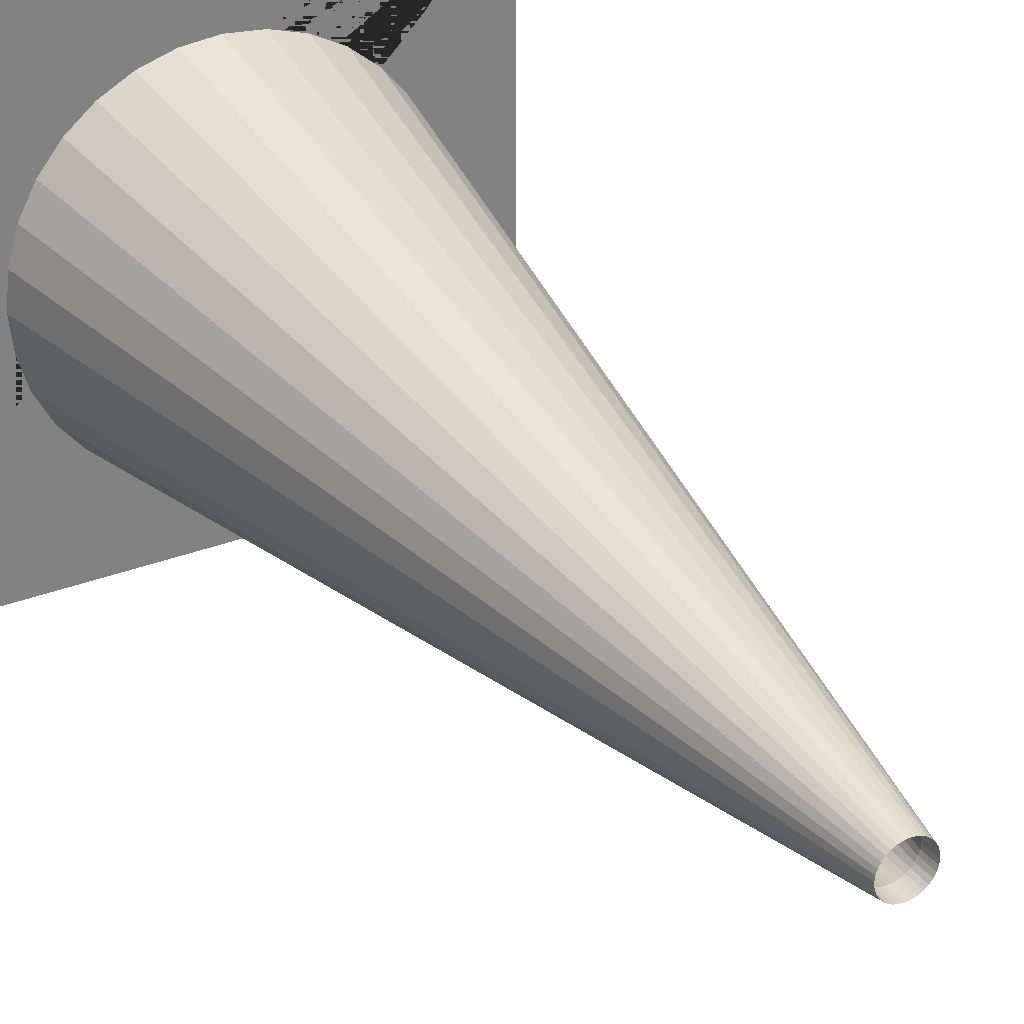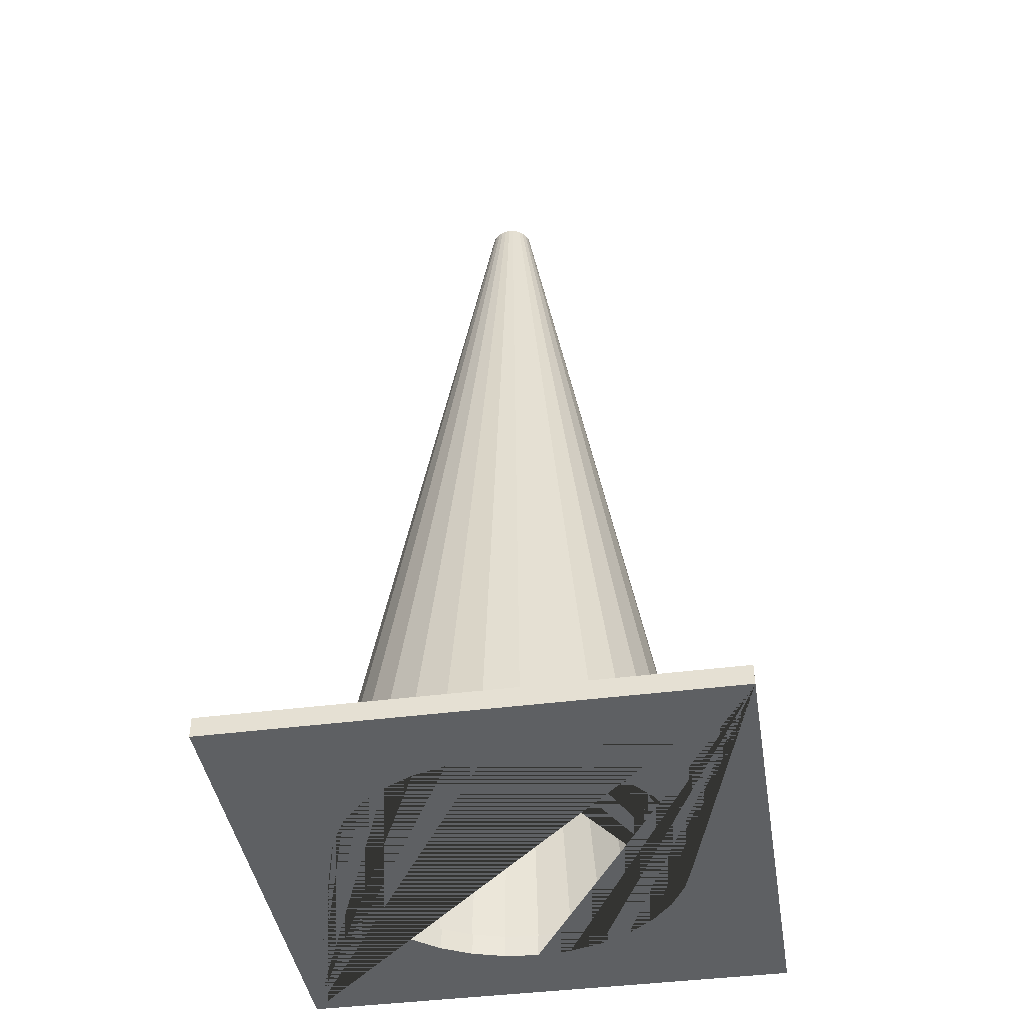
<metadata>
{"format":"obj","ext":"obj","renderer":"f3d","projection":"perspective","resolution":1024,"background":"white","views":[{"elev":30.7,"azim":150.6,"up":"+Z"},{"elev":-42.2,"azim":98.9,"up":"+Y"}]}
</metadata>
<code>
o TRAFFIC-CONE_Circle.001
v 0 0.08562 -0.7432
v -0.145 0.08562 -0.7289
v -0.2844 0.08562 -0.6866
v -0.4129 0.08562 -0.618
v -0.5255 0.08562 -0.5255
v -0.618 0.08562 -0.4129
v -0.6866 0.08562 -0.2844
v -0.7289 0.08562 -0.145
v -0.7432 0.08562 -0
v -0.7289 0.08562 0.145
v -0.6866 0.08562 0.2844
v -0.618 0.08562 0.4129
v -0.5255 0.08562 0.5255
v -0.4129 0.08562 0.618
v -0.2844 0.08562 0.6866
v -0.145 0.08562 0.7289
v 0 0.08562 0.7432
v 0.145 0.08562 0.7289
v 0.2844 0.08562 0.6866
v 0.4129 0.08562 0.618
v 0.5255 0.08562 0.5255
v 0.618 0.08562 0.4129
v 0.6866 0.08562 0.2844
v 0.7289 0.08562 0.145
v 0.7432 0.08562 -1e-06
v 0.7289 0.08562 -0.145
v 0.6866 0.08562 -0.2844
v 0.618 0.08562 -0.4129
v 0.5255 0.08562 -0.5255
v 0.4129 0.08562 -0.618
v 0.2844 0.08562 -0.6866
v 0.145 0.08562 -0.7289
v -0 3.664 -0.09125
v -0.0178 3.664 -0.0895
v -0.03492 3.664 -0.08431
v -0.0507 3.664 -0.07587
v -0.06452 3.664 -0.06452
v -0.07587 3.664 -0.0507
v -0.08431 3.664 -0.03492
v -0.0895 3.664 -0.0178
v -0.09125 3.664 -0
v -0.0895 3.664 0.0178
v -0.08431 3.664 0.03492
v -0.07587 3.664 0.0507
v -0.06452 3.664 0.06452
v -0.0507 3.664 0.07587
v -0.03492 3.664 0.08431
v -0.0178 3.664 0.0895
v -0 3.664 0.09125
v 0.0178 3.664 0.0895
v 0.03492 3.664 0.08431
v 0.0507 3.664 0.07587
v 0.06452 3.664 0.06452
v 0.07587 3.664 0.0507
v 0.08431 3.664 0.03492
v 0.0895 3.664 0.0178
v 0.09125 3.664 -0
v 0.0895 3.664 -0.0178
v 0.08431 3.664 -0.03492
v 0.07587 3.664 -0.0507
v 0.06452 3.664 -0.06452
v 0.0507 3.664 -0.07587
v 0.03492 3.664 -0.08431
v 0.0178 3.664 -0.0895
v -0 0.08763 -0.7141
v -0.1393 0.08763 -0.7004
v -0.2733 0.08763 -0.6598
v -0.3968 0.08763 -0.5938
v -0.505 0.08763 -0.505
v -0.5938 0.08763 -0.3968
v -0.6598 0.08763 -0.2733
v -0.7004 0.08763 -0.1393
v -0.7141 0.08763 -0
v -0.7004 0.08763 0.1393
v -0.6598 0.08763 0.2733
v -0.5938 0.08763 0.3968
v -0.505 0.08763 0.505
v -0.3968 0.08763 0.5938
v -0.2733 0.08763 0.6598
v -0.1393 0.08763 0.7004
v 0 0.08763 0.7141
v 0.1393 0.08763 0.7004
v 0.2733 0.08763 0.6598
v 0.3968 0.08763 0.5938
v 0.505 0.08763 0.505
v 0.5938 0.08763 0.3968
v 0.6598 0.08763 0.2733
v 0.7004 0.08763 0.1393
v 0.7141 0.08763 -1e-06
v 0.7004 0.08763 -0.1393
v 0.6598 0.08763 -0.2733
v 0.5938 0.08763 -0.3968
v 0.505 0.08763 -0.505
v 0.3968 0.08763 -0.5938
v 0.2733 0.08763 -0.6598
v 0.1393 0.08763 -0.7004
v -0 3.594 -0.08768
v -0.01711 3.594 -0.086
v -0.03355 3.594 -0.08101
v -0.04871 3.594 -0.0729
v -0.062 3.594 -0.062
v -0.0729 3.594 -0.04871
v -0.08101 3.594 -0.03355
v -0.086 3.594 -0.01711
v -0.08768 3.594 -0
v -0.086 3.594 0.0171
v -0.08101 3.594 0.03355
v -0.0729 3.594 0.04871
v -0.062 3.594 0.062
v -0.04871 3.594 0.0729
v -0.03355 3.594 0.08101
v -0.01711 3.594 0.086
v -0 3.594 0.08768
v 0.01711 3.594 0.086
v 0.03355 3.594 0.08101
v 0.04871 3.594 0.0729
v 0.062 3.594 0.062
v 0.0729 3.594 0.04871
v 0.08101 3.594 0.03355
v 0.086 3.594 0.0171
v 0.08768 3.594 -0
v 0.086 3.594 -0.01711
v 0.08101 3.594 -0.03355
v 0.0729 3.594 -0.04871
v 0.062 3.594 -0.062
v 0.04871 3.594 -0.0729
v 0.03355 3.594 -0.08101
v 0.0171 3.594 -0.086
v -0.2733 0.08763 -0.6598
v -0.6501 0.5969 -0
v -0.5569 1.108 -0
v -0.4638 1.619 -0
v -0.3707 2.131 -0
v -0.2775 2.642 -0
v -0.1844 3.153 -0
v -0.1808 3.153 0.03597
v -0.2722 2.642 0.05414
v -0.3635 2.131 0.07231
v -0.4549 1.619 0.09048
v -0.5462 1.108 0.1087
v -0.6376 0.5969 0.1268
v 0.6006 0.5969 0.2488
v 0.5145 1.108 0.2131
v 0.4285 1.619 0.1775
v 0.3424 2.131 0.1418
v 0.2564 2.642 0.1062
v 0.1704 3.153 0.07056
v 0.1808 3.153 0.03597
v 0.2722 2.642 0.05414
v 0.3635 2.131 0.07231
v 0.4549 1.619 0.09048
v 0.5462 1.108 0.1087
v 0.6376 0.5969 0.1268
v -0.1704 3.153 0.07056
v -0.2564 2.642 0.1062
v -0.3424 2.131 0.1418
v -0.4285 1.619 0.1775
v -0.5145 1.108 0.2131
v -0.6006 0.5969 0.2488
v 0.1844 3.153 -0
v 0.2775 2.642 -0
v 0.3707 2.131 -0
v 0.4638 1.619 -1e-06
v 0.5569 1.108 -1e-06
v 0.6501 0.5969 -1e-06
v -0.1533 3.153 0.1024
v -0.2308 2.642 0.1542
v -0.3082 2.131 0.2059
v -0.3856 1.619 0.2577
v -0.4631 1.108 0.3094
v -0.5405 0.5969 0.3612
v 0.1808 3.153 -0.03597
v 0.2722 2.642 -0.05414
v 0.3635 2.131 -0.07231
v 0.4549 1.619 -0.09048
v 0.5462 1.108 -0.1087
v 0.6376 0.5969 -0.1268
v -0.1304 3.153 0.1304
v -0.1962 2.642 0.1962
v -0.2621 2.131 0.2621
v -0.328 1.619 0.328
v -0.3938 1.108 0.3938
v -0.4597 0.5969 0.4597
v 0.1704 3.153 -0.07056
v 0.2564 2.642 -0.1062
v 0.3424 2.131 -0.1418
v 0.4285 1.619 -0.1775
v 0.5145 1.108 -0.2131
v 0.6006 0.5969 -0.2488
v -0.1024 3.153 0.1533
v -0.1542 2.642 0.2308
v -0.2059 2.131 0.3082
v -0.2577 1.619 0.3856
v -0.3094 1.108 0.4631
v -0.3612 0.5969 0.5405
v 0.1533 3.153 -0.1024
v 0.2308 2.642 -0.1542
v 0.3082 2.131 -0.2059
v 0.3856 1.619 -0.2577
v 0.4631 1.108 -0.3094
v 0.5405 0.5969 -0.3612
v -0.07056 3.153 0.1704
v -0.1062 2.642 0.2564
v -0.1418 2.131 0.3424
v -0.1775 1.619 0.4285
v -0.2131 1.108 0.5145
v -0.2488 0.5969 0.6006
v -0 0.5969 -0.6501
v -0 1.108 -0.5569
v -0 1.619 -0.4638
v -0 2.131 -0.3707
v -0 2.642 -0.2775
v -0 3.153 -0.1844
v -0.03597 3.153 -0.1808
v -0.05414 2.642 -0.2722
v -0.07231 2.131 -0.3635
v -0.09048 1.619 -0.4549
v -0.1087 1.108 -0.5462
v -0.1268 0.5969 -0.6376
v 0.1304 3.153 -0.1304
v 0.1962 2.642 -0.1962
v 0.2621 2.131 -0.2621
v 0.328 1.619 -0.328
v 0.3938 1.108 -0.3938
v 0.4597 0.5969 -0.4597
v -0.03597 3.153 0.1808
v -0.05414 2.642 0.2722
v -0.07231 2.131 0.3635
v -0.09048 1.619 0.4549
v -0.1087 1.108 0.5462
v -0.1268 0.5969 0.6376
v -0.07056 3.153 -0.1704
v -0.1062 2.642 -0.2564
v -0.1418 2.131 -0.3424
v -0.1775 1.619 -0.4285
v -0.2131 1.108 -0.5145
v -0.2488 0.5969 -0.6006
v 0.1024 3.153 -0.1533
v 0.1542 2.642 -0.2308
v 0.2059 2.131 -0.3082
v 0.2577 1.619 -0.3856
v 0.3094 1.108 -0.4631
v 0.3612 0.5969 -0.5405
v -0 3.153 0.1844
v 0 2.642 0.2775
v 0 2.131 0.3707
v 0 1.619 0.4638
v 0 1.108 0.5569
v 0 0.5969 0.6501
v -0.1024 3.153 -0.1533
v -0.1542 2.642 -0.2308
v -0.2059 2.131 -0.3082
v -0.2577 1.619 -0.3856
v -0.3094 1.108 -0.4631
v -0.3612 0.5969 -0.5405
v 0.07056 3.153 -0.1704
v 0.1062 2.642 -0.2564
v 0.1418 2.131 -0.3424
v 0.1775 1.619 -0.4285
v 0.2131 1.108 -0.5145
v 0.2488 0.5969 -0.6006
v 0.03597 3.153 0.1808
v 0.05414 2.642 0.2722
v 0.07231 2.131 0.3635
v 0.09048 1.619 0.4549
v 0.1087 1.108 0.5462
v 0.1268 0.5969 0.6376
v -0.1304 3.153 -0.1304
v -0.1962 2.642 -0.1962
v -0.2621 2.131 -0.2621
v -0.328 1.619 -0.328
v -0.3938 1.108 -0.3938
v -0.4597 0.5969 -0.4597
v 0.03597 3.153 -0.1808
v 0.05414 2.642 -0.2722
v 0.07231 2.131 -0.3635
v 0.09048 1.619 -0.4549
v 0.1087 1.108 -0.5462
v 0.1268 0.5969 -0.6376
v 0.07056 3.153 0.1704
v 0.1062 2.642 0.2564
v 0.1418 2.131 0.3424
v 0.1775 1.619 0.4285
v 0.2131 1.108 0.5145
v 0.2488 0.5969 0.6006
v -0.1533 3.153 -0.1024
v -0.2308 2.642 -0.1542
v -0.3082 2.131 -0.2059
v -0.3856 1.619 -0.2577
v -0.4631 1.108 -0.3094
v -0.5405 0.5969 -0.3612
v 0.1024 3.153 0.1533
v 0.1542 2.642 0.2308
v 0.2059 2.131 0.3082
v 0.2577 1.619 0.3856
v 0.3094 1.108 0.4631
v 0.3612 0.5969 0.5405
v -0.1704 3.153 -0.07056
v -0.2564 2.642 -0.1062
v -0.3424 2.131 -0.1418
v -0.4285 1.619 -0.1775
v -0.5145 1.108 -0.2131
v -0.6006 0.5969 -0.2488
v 0.1304 3.153 0.1304
v 0.1962 2.642 0.1962
v 0.2621 2.131 0.2621
v 0.328 1.619 0.328
v 0.3938 1.108 0.3938
v 0.4597 0.5969 0.4597
v -0.1808 3.153 -0.03597
v -0.2722 2.642 -0.05414
v -0.3635 2.131 -0.07231
v -0.4549 1.619 -0.09048
v -0.5462 1.108 -0.1087
v -0.6376 0.5969 -0.1268
v 0.1533 3.153 0.1024
v 0.2308 2.642 0.1542
v 0.3082 2.131 0.2059
v 0.3856 1.619 0.2577
v 0.4631 1.108 0.3094
v 0.5405 0.5969 0.3612
v -0.1106 3.558 -0
v 0.1022 3.558 0.04234
v -0 3.558 -0.1106
v -0.1085 3.558 0.02159
v 0.1085 3.558 0.02159
v -0.1022 3.558 0.04234
v 0.1106 3.558 -0
v -0.092 3.558 0.06147
v 0.1085 3.558 -0.02159
v -0.07824 3.558 0.07824
v 0.1022 3.558 -0.04234
v -0.06147 3.558 0.092
v 0.092 3.558 -0.06147
v -0.04234 3.558 0.1022
v -0.02159 3.558 -0.1085
v 0.07824 3.558 -0.07824
v -0.02159 3.558 0.1085
v -0.04234 3.558 -0.1022
v 0.06147 3.558 -0.092
v -0 3.558 0.1106
v -0.06147 3.558 -0.092
v 0.04234 3.558 -0.1022
v 0.02159 3.558 0.1085
v -0.07824 3.558 -0.07824
v 0.02159 3.558 -0.1085
v 0.04234 3.558 0.1022
v -0.092 3.558 -0.06147
v 0.06147 3.558 0.092
v -0.1022 3.558 -0.04234
v 0.07824 3.558 0.07824
v -0.1085 3.558 -0.02159
v 0.092 3.558 0.06147
v -1 0.004667 1
v 1 0.004667 1
v -1 0.004667 -1
v 1 0.004667 -1
v -1 0.08631 1
v 1 0.08631 1
v -1 0.08631 -1
v 1 0.08631 -1
v 0.6961 0.004667 -1e-06
v 0.6833 0.08631 -1e-06
v 0.6828 0.004667 0.1358
v 0.6701 0.08631 0.1333
v 0.6432 0.004667 0.2664
v 0.6313 0.08631 0.2615
v 0.6828 0.004667 -0.1358
v 0.6701 0.08631 -0.1333
v 0.5788 0.004667 0.3868
v 0.5681 0.08631 0.3796
v 0.4923 0.004667 0.4923
v 0.4831 0.08631 0.4831
v 0.3868 0.004667 0.5788
v 0.3796 0.08631 0.5681
v 0.2664 0.004667 0.6432
v 0.2615 0.08631 0.6313
v 0.1358 0.004667 0.6828
v 0.1333 0.08631 0.6701
v 0 0.004667 0.6961
v 0 0.08631 0.6833
v -0.1358 0.004667 0.6828
v -0.1333 0.08631 0.6701
v -0.2664 0.004667 0.6432
v -0.2615 0.08631 0.6313
v -0.3868 0.004667 0.5788
v -0.3796 0.08631 0.5681
v -0.4923 0.004667 0.4923
v -0.4831 0.08631 0.4831
v -0.6432 0.004667 0.2664
v -0.6313 0.08631 0.2615
v -0.5788 0.004667 0.3868
v -0.5681 0.08631 0.3796
v -0.6828 0.004667 -0.1358
v -0.6701 0.08631 -0.1333
v -0.6961 0.004667 -0
v -0.6833 0.08631 -0
v -0.6828 0.004667 0.1358
v -0.6701 0.08631 0.1333
v 0.6432 0.004667 -0.2664
v 0.6313 0.08631 -0.2615
v 0.5788 0.004667 -0.3868
v 0.5681 0.08631 -0.3796
v -0.5788 0.004667 -0.3868
v -0.5681 0.08631 -0.3796
v -0.6432 0.004667 -0.2664
v -0.6313 0.08631 -0.2615
v -0.4923 0.004667 -0.4923
v -0.4831 0.08631 -0.4831
v -0.3868 0.004667 -0.5788
v -0.3796 0.08631 -0.5681
v 0.4923 0.004667 -0.4923
v 0.4831 0.08631 -0.4831
v 0.3868 0.004667 -0.5788
v 0.3796 0.08631 -0.5681
v 0.2664 0.004667 -0.6432
v 0.2615 0.08631 -0.6313
v -0.2664 0.004667 -0.6432
v -0.2615 0.08631 -0.6313
v 0.1358 0.004667 -0.6828
v 0.1333 0.08631 -0.6701
v -0.1358 0.004667 -0.6828
v -0.1333 0.08631 -0.6701
v -0 0.004667 -0.6961
v -0 0.08631 -0.6833
f 325 42 41 322
f 326 56 55 323
f 327 43 42 325
f 328 57 56 326
f 329 44 43 327
f 330 58 57 328
f 331 45 44 329
f 332 59 58 330
f 333 46 45 331
f 334 60 59 332
f 335 47 46 333
f 336 34 33 324
f 337 61 60 334
f 338 48 47 335
f 339 35 34 336
f 340 62 61 337
f 341 49 48 338
f 342 36 35 339
f 343 63 62 340
f 344 50 49 341
f 345 37 36 342
f 346 64 63 343
f 347 51 50 344
f 348 38 37 345
f 324 33 64 346
f 349 52 51 347
f 350 39 38 348
f 351 53 52 349
f 352 40 39 350
f 353 54 53 351
f 322 41 40 352
f 323 55 54 353
f 74 73 105 106
f 88 87 119 120
f 75 74 106 107
f 89 88 120 121
f 76 75 107 108
f 90 89 121 122
f 77 76 108 109
f 91 90 122 123
f 78 77 109 110
f 92 91 123 124
f 79 78 110 111
f 66 65 97 98
f 93 92 124 125
f 80 79 111 112
f 67 66 98 99
f 94 93 125 126
f 81 80 112 113
f 68 129 99 100
f 95 94 126 127
f 82 81 113 114
f 69 68 100 101
f 96 95 127 128
f 83 82 114 115
f 70 69 101 102
f 65 96 128 97
f 84 83 115 116
f 71 70 102 103
f 85 84 116 117
f 72 71 103 104
f 86 85 117 118
f 73 72 104 105
f 87 86 118 119
f 41 42 106 105
f 16 15 79 80
f 42 43 107 106
f 17 16 80 81
f 43 44 108 107
f 18 17 81 82
f 44 45 109 108
f 19 18 82 83
f 45 46 110 109
f 20 19 83 84
f 46 47 111 110
f 21 20 84 85
f 47 48 112 111
f 22 21 85 86
f 48 49 113 112
f 23 22 86 87
f 49 50 114 113
f 24 23 87 88
f 50 51 115 114
f 25 24 88 89
f 51 52 116 115
f 26 25 89 90
f 52 53 117 116
f 27 26 90 91
f 53 54 118 117
f 28 27 91 92
f 2 1 65 66
f 54 55 119 118
f 29 28 92 93
f 3 2 66 67
f 55 56 120 119
f 30 29 93 94
f 4 3 129 68
f 56 57 121 120
f 31 30 94 95
f 5 4 68 69
f 57 58 122 121
f 32 31 95 96
f 6 5 69 70
f 58 59 123 122
f 1 32 96 65
f 7 6 70 71
f 59 60 124 123
f 33 34 98 97
f 8 7 71 72
f 60 61 125 124
f 34 35 99 98
f 9 8 72 73
f 61 62 126 125
f 35 36 100 99
f 10 9 73 74
f 62 63 127 126
f 36 37 101 100
f 11 10 74 75
f 63 64 128 127
f 37 38 102 101
f 12 11 75 76
f 64 33 97 128
f 38 39 103 102
f 13 12 76 77
f 39 40 104 103
f 14 13 77 78
f 40 41 105 104
f 15 14 78 79
f 23 142 321 22
f 143 144 319 320
f 145 146 317 318
f 9 130 315 8
f 131 132 313 314
f 133 134 311 312
f 22 321 309 21
f 320 319 307 308
f 318 317 305 306
f 8 315 303 7
f 314 313 301 302
f 312 311 299 300
f 21 309 297 20
f 308 307 295 296
f 306 305 293 294
f 7 303 291 6
f 302 301 289 290
f 300 299 287 288
f 20 297 285 19
f 296 295 283 284
f 294 293 281 282
f 1 208 279 32
f 209 210 277 278
f 211 212 275 276
f 6 291 273 5
f 290 289 271 272
f 288 287 269 270
f 19 285 267 18
f 284 283 265 266
f 282 281 263 264
f 32 279 261 31
f 278 277 259 260
f 276 275 257 258
f 5 273 255 4
f 272 271 253 254
f 270 269 251 252
f 18 267 249 17
f 266 265 247 248
f 264 263 245 246
f 31 261 243 30
f 260 259 241 242
f 258 257 239 240
f 4 255 237 3
f 254 253 235 236
f 252 251 233 234
f 17 249 231 16
f 248 247 229 230
f 246 245 227 228
f 30 243 225 29
f 242 241 223 224
f 240 239 221 222
f 3 237 219 2
f 236 235 217 218
f 234 233 215 216
f 16 231 207 15
f 230 229 205 206
f 228 227 203 204
f 29 225 201 28
f 224 223 199 200
f 222 221 197 198
f 2 219 208 1
f 218 217 210 209
f 216 215 212 211
f 15 207 195 14
f 206 205 193 194
f 204 203 191 192
f 28 201 189 27
f 200 199 187 188
f 198 197 185 186
f 14 195 183 13
f 194 193 181 182
f 192 191 179 180
f 27 189 177 26
f 188 187 175 176
f 186 185 173 174
f 13 183 171 12
f 182 181 169 170
f 180 179 167 168
f 26 177 165 25
f 176 175 163 164
f 174 173 161 162
f 12 171 159 11
f 170 169 157 158
f 168 167 155 156
f 25 165 153 24
f 164 163 151 152
f 162 161 149 150
f 11 159 141 10
f 158 157 139 140
f 156 155 137 138
f 24 153 142 23
f 152 151 144 143
f 150 149 146 145
f 10 141 130 9
f 140 139 132 131
f 138 137 134 133
f 147 323 353 316
f 135 322 352 310
f 316 353 351 304
f 310 352 350 298
f 304 351 349 292
f 298 350 348 286
f 292 349 347 280
f 213 324 346 274
f 286 348 345 268
f 280 347 344 262
f 274 346 343 256
f 268 345 342 250
f 262 344 341 244
f 256 343 340 238
f 250 342 339 232
f 244 341 338 226
f 238 340 337 220
f 232 339 336 214
f 226 338 335 202
f 220 337 334 196
f 214 336 324 213
f 202 335 333 190
f 196 334 332 184
f 190 333 331 178
f 184 332 330 172
f 178 331 329 166
f 172 330 328 160
f 166 329 327 154
f 160 328 326 148
f 154 327 325 136
f 148 326 323 147
f 136 325 322 135
f 354 356 396 398 390 392 388 386 384 382 380 378 376 374 372 370 366 364 362 357 355
f 358 359 361 363 365 367 371 373 375 377 379 381 383 385 387 389 393 391 399 397 360
f 355 357 361 359
f 356 354 358 360
f 357 356 360 361
f 354 355 359 358
f 419 418 410 411
f 387 386 384 385
f 411 410 408 409
f 381 380 378 379
f 367 366 364 365
f 413 412 414 415
f 383 382 380 381
f 385 384 382 383
f 401 400 402 403
f 377 376 374 375
f 365 364 362 363
f 421 420 424 425
f 389 388 386 387
f 403 402 412 413
f 375 374 372 373
f 425 424 422 423
f 417 416 420 421
f 363 362 368 369
f 360 397 395 407 405 409 411 419 423 425 421 417 415 413 403 401 369 363 361
f 399 398 390 391
f 369 368 400 401
f 357 362 368 400 402 412 414 416 420 424 422 418 410 408 404 406 394 396 356
f 379 378 376 377
f 407 406 394 395
f 395 394 396 397
f 423 422 418 419
f 397 396 398 399
f 415 414 416 417
f 405 404 406 407
f 393 392 388 389
f 371 370 366 367
f 409 408 404 405
f 391 390 392 393
f 373 372 370 371
f 142 143 320 321
f 144 145 318 319
f 146 147 316 317
f 130 131 314 315
f 132 133 312 313
f 134 135 310 311
f 321 320 308 309
f 319 318 306 307
f 317 316 304 305
f 315 314 302 303
f 313 312 300 301
f 311 310 298 299
f 309 308 296 297
f 307 306 294 295
f 305 304 292 293
f 303 302 290 291
f 301 300 288 289
f 299 298 286 287
f 297 296 284 285
f 295 294 282 283
f 293 292 280 281
f 208 209 278 279
f 210 211 276 277
f 212 213 274 275
f 291 290 272 273
f 289 288 270 271
f 287 286 268 269
f 285 284 266 267
f 283 282 264 265
f 281 280 262 263
f 279 278 260 261
f 277 276 258 259
f 275 274 256 257
f 273 272 254 255
f 271 270 252 253
f 269 268 250 251
f 267 266 248 249
f 265 264 246 247
f 263 262 244 245
f 261 260 242 243
f 259 258 240 241
f 257 256 238 239
f 255 254 236 237
f 253 252 234 235
f 251 250 232 233
f 249 248 230 231
f 247 246 228 229
f 245 244 226 227
f 243 242 224 225
f 241 240 222 223
f 239 238 220 221
f 237 236 218 219
f 235 234 216 217
f 233 232 214 215
f 231 230 206 207
f 229 228 204 205
f 227 226 202 203
f 225 224 200 201
f 223 222 198 199
f 221 220 196 197
f 219 218 209 208
f 217 216 211 210
f 215 214 213 212
f 207 206 194 195
f 205 204 192 193
f 203 202 190 191
f 201 200 188 189
f 199 198 186 187
f 197 196 184 185
f 195 194 182 183
f 193 192 180 181
f 191 190 178 179
f 189 188 176 177
f 187 186 174 175
f 185 184 172 173
f 183 182 170 171
f 181 180 168 169
f 179 178 166 167
f 177 176 164 165
f 175 174 162 163
f 173 172 160 161
f 171 170 158 159
f 169 168 156 157
f 167 166 154 155
f 165 164 152 153
f 163 162 150 151
f 161 160 148 149
f 159 158 140 141
f 157 156 138 139
f 155 154 136 137
f 153 152 143 142
f 151 150 145 144
f 149 148 147 146
f 141 140 131 130
f 139 138 133 132
f 137 136 135 134

</code>
